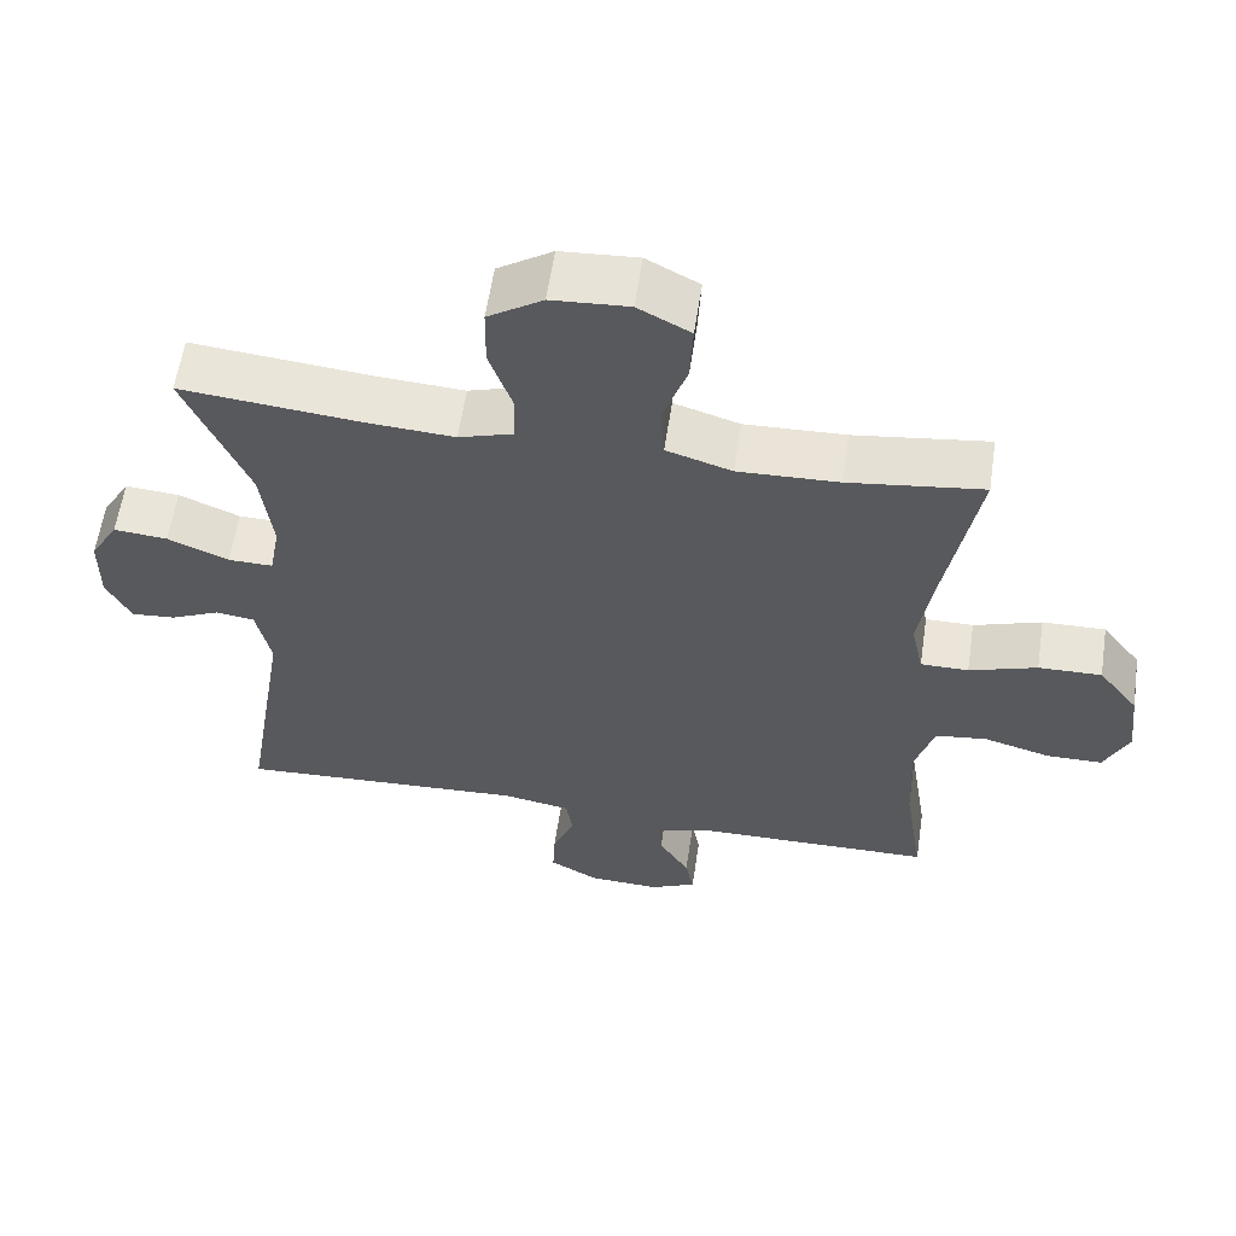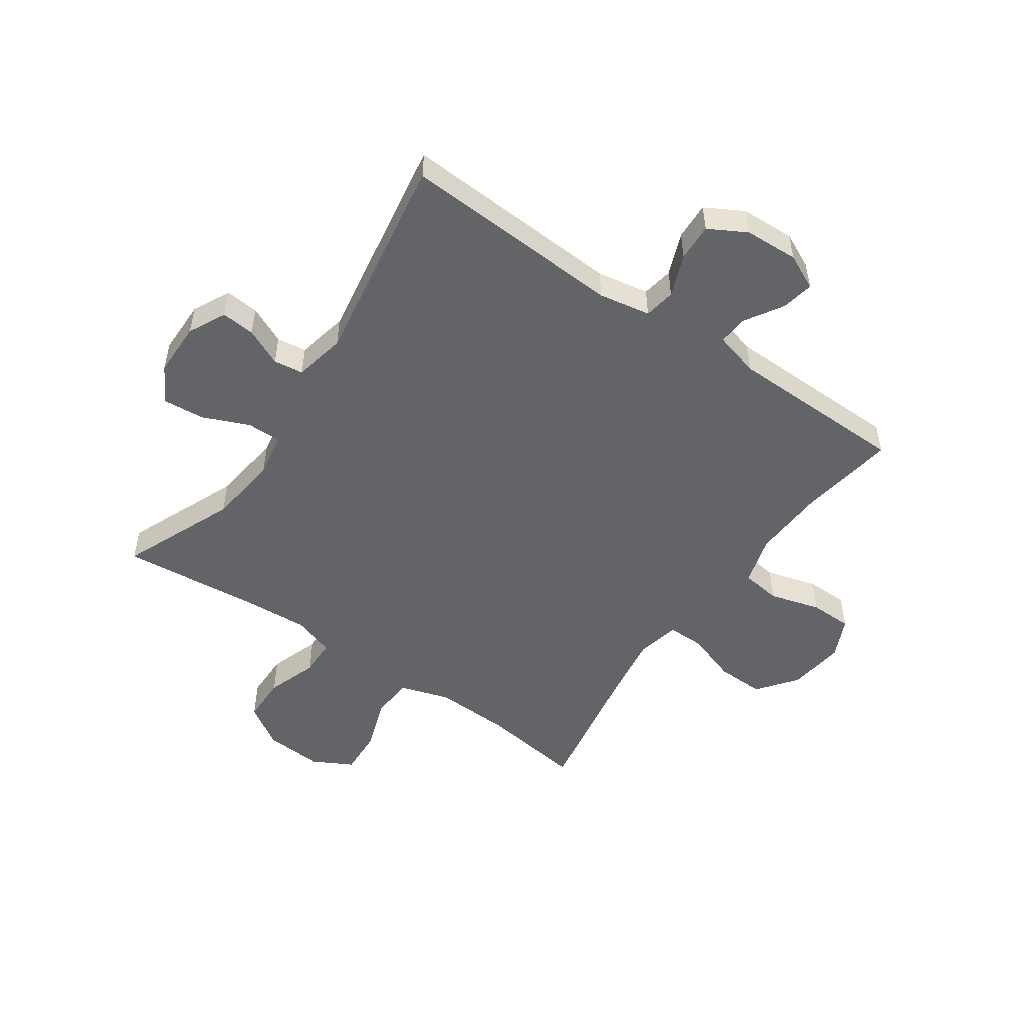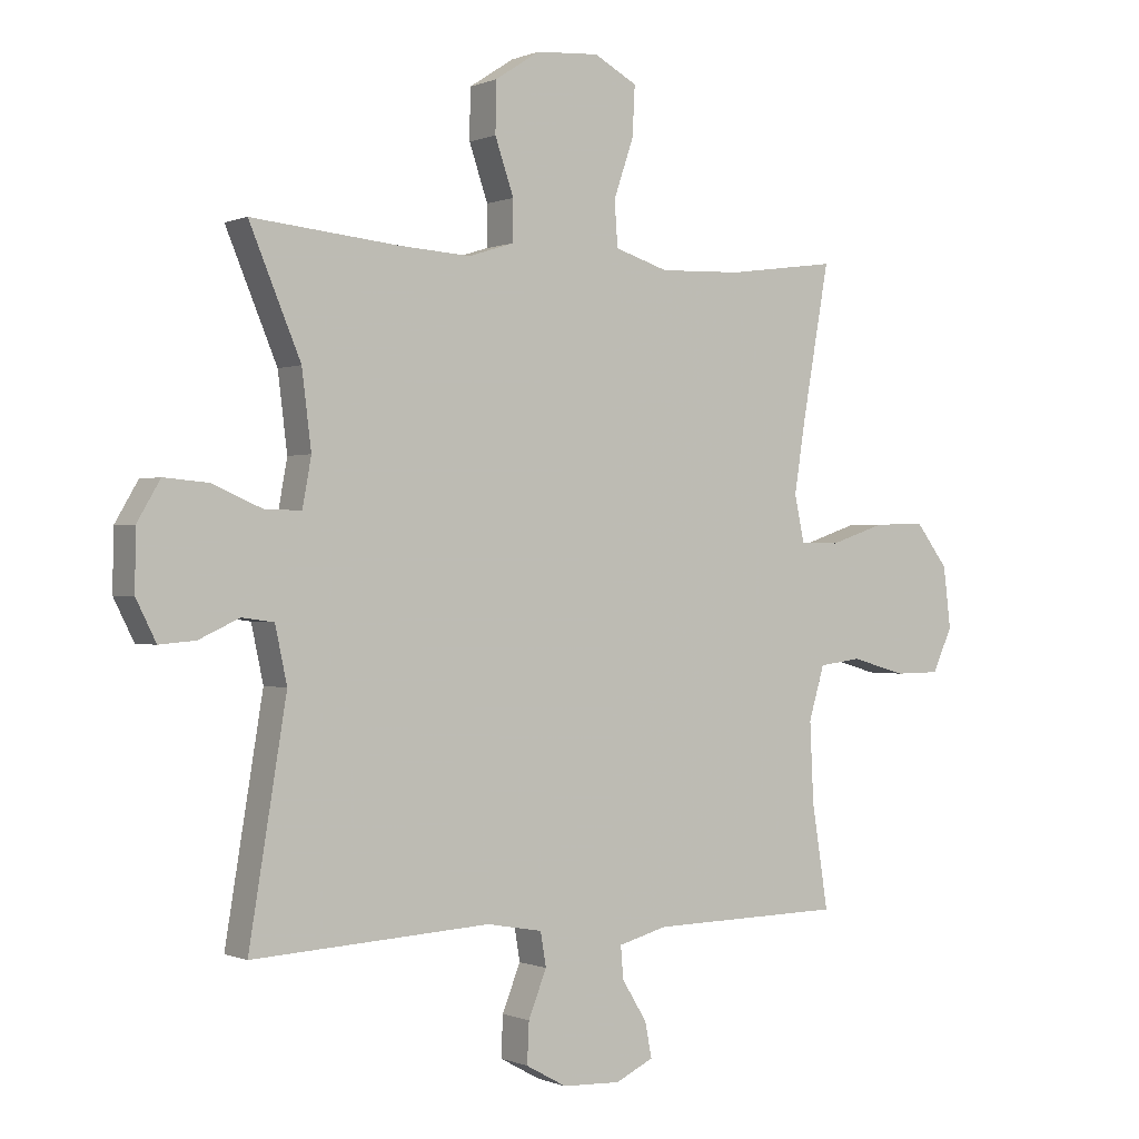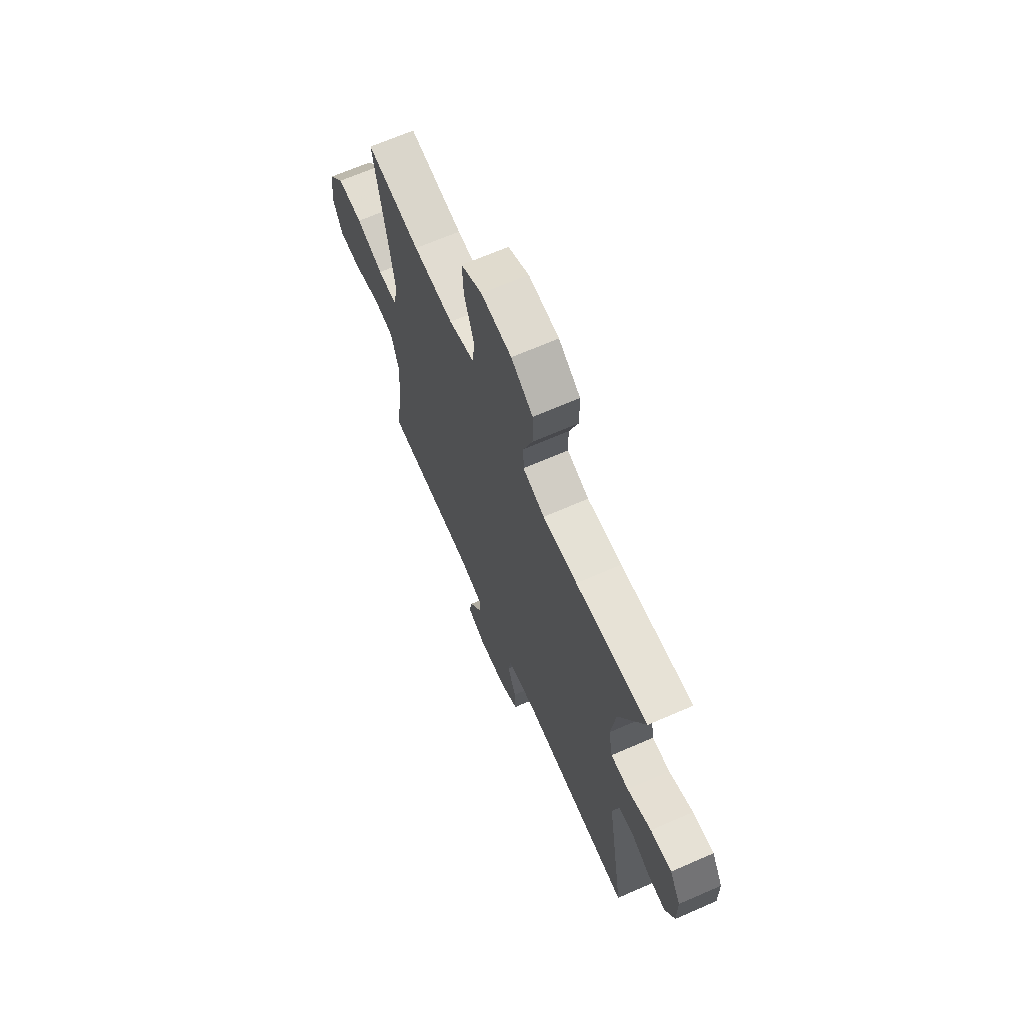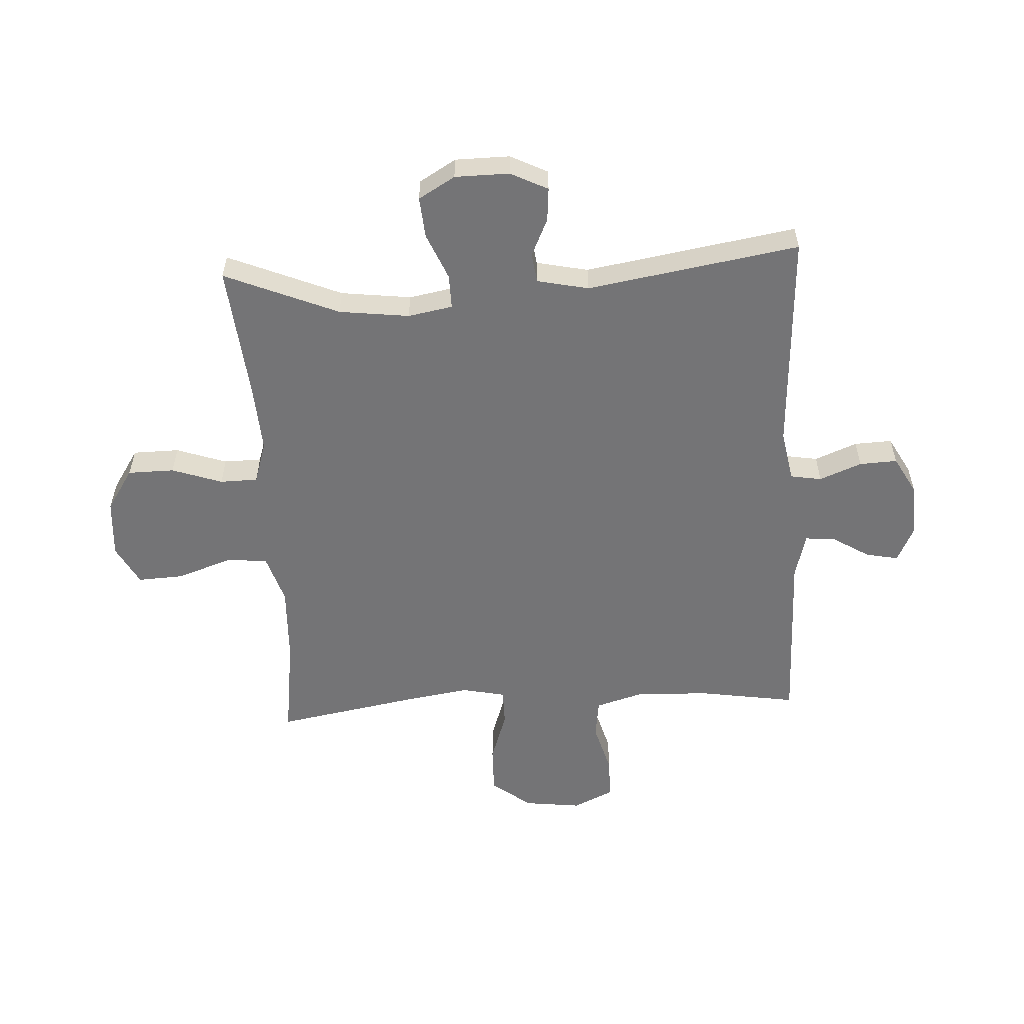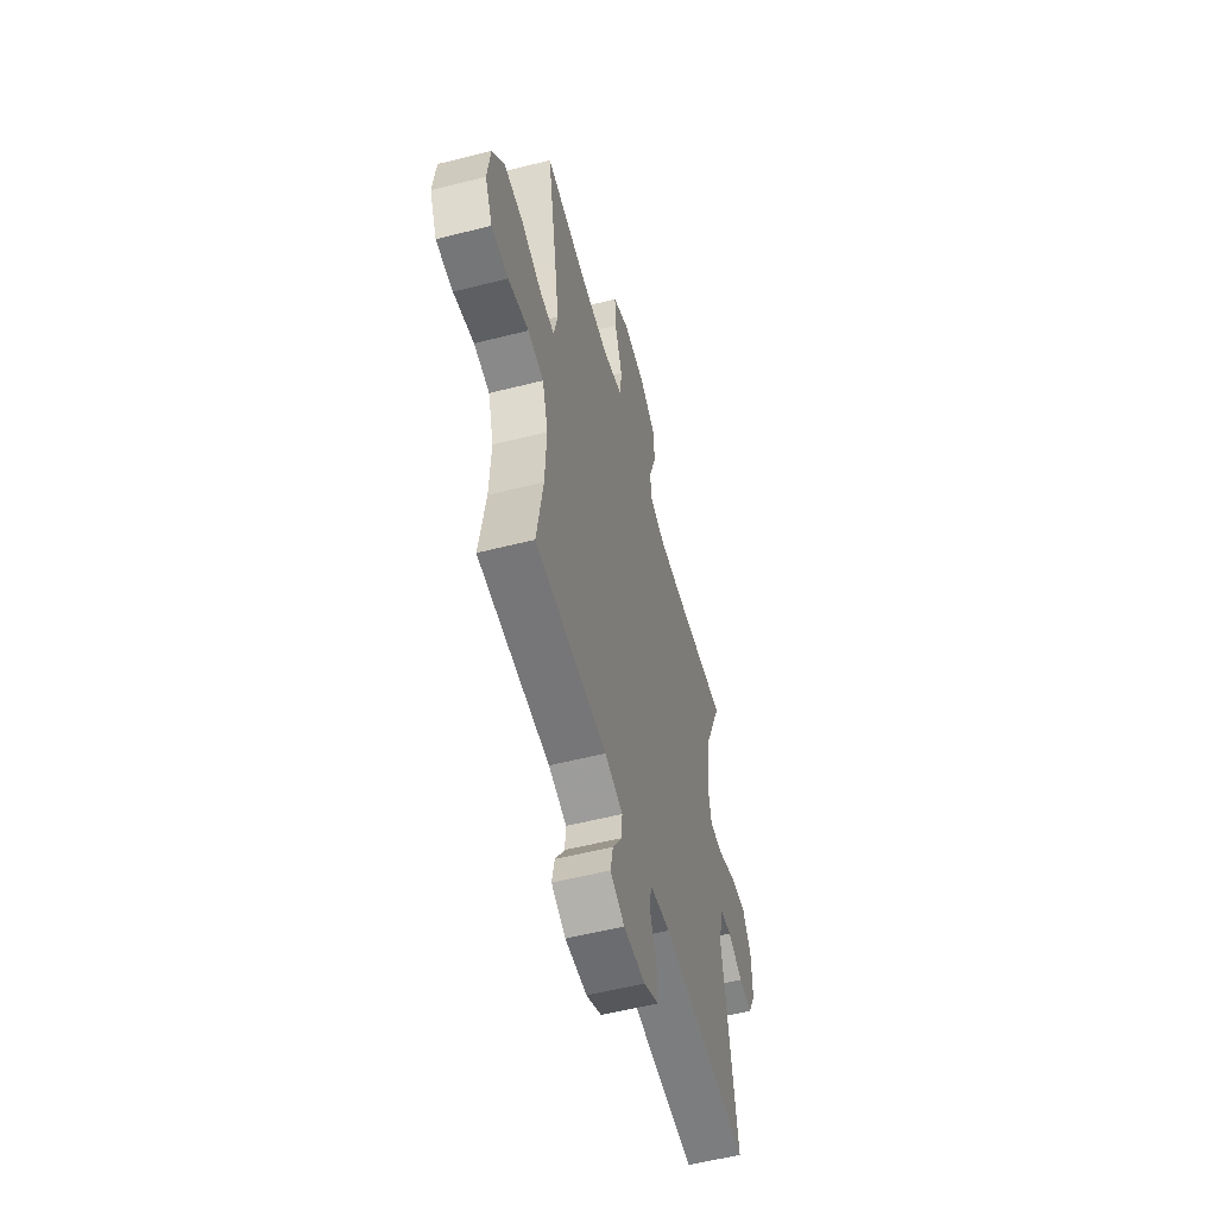
<metadata>
{"format":"obj","ext":"obj","renderer":"f3d","projection":"perspective","resolution":1024,"background":"white","views":[{"elev":59.4,"azim":-171.5,"up":"+Z"},{"elev":-51.2,"azim":145.3,"up":"+Y"},{"elev":-0.1,"azim":146.2,"up":"+Z"},{"elev":67.5,"azim":66.4,"up":"+Z"},{"elev":-56.3,"azim":93.2,"up":"+Y"},{"elev":-56.0,"azim":-75.1,"up":"+Z"}]}
</metadata>
<code>
v -0.5 0.07 -0.5
v -0.474 0.07 -0.334
v -0.468 0.07 -0.207
v -0.493 0.07 -0.122
v -0.561 0.07 -0.113
v -0.649 0.07 -0.138
v -0.722 0.07 -0.137
v -0.754 0.07 -0.067
v -0.742 0.07 0.031
v -0.69 0.07 0.099
v -0.607 0.07 0.097
v -0.518 0.07 0.067
v -0.455 0.07 0.067
v -0.439 0.07 0.142
v -0.457 0.07 0.258
v -0.5 0.07 0.5
v -0.324 0.07 0.476
v -0.192 0.07 0.471
v -0.106 0.07 0.498
v -0.101 0.07 0.57
v -0.133 0.07 0.663
v -0.137 0.07 0.742
v -0.068 0.07 0.779
v 0.033 0.07 0.772
v 0.105 0.07 0.725
v 0.106 0.07 0.645
v 0.076 0.07 0.558
v 0.077 0.07 0.493
v 0.149 0.07 0.47
v 0.263 0.07 0.477
v 0.5 0.07 0.5
v 0.418 0.07 0.304
v 0.403 0.07 0.183
v 0.417 0.07 0.106
v 0.476 0.07 0.107
v 0.556 0.07 0.141
v 0.627 0.07 0.147
v 0.664 0.07 0.084
v 0.665 0.07 -0.01
v 0.633 0.07 -0.074
v 0.575 0.07 -0.069
v 0.51 0.07 -0.039
v 0.459 0.07 -0.046
v 0.44 0.07 -0.135
v 0.5 0.07 -0.5
v 0.118 0.07 -0.479
v 0.029 0.07 -0.495
v 0.02 0.07 -0.549
v 0.049 0.07 -0.622
v 0.052 0.07 -0.687
v -0.013 0.07 -0.723
v -0.106 0.07 -0.727
v -0.167 0.07 -0.698
v -0.156 0.07 -0.642
v -0.116 0.07 -0.577
v -0.112 0.07 -0.526
v -0.19 0.07 -0.505
v -0.5 0 -0.5
v -0.474 0 -0.334
v -0.468 0 -0.207
v -0.493 0 -0.122
v -0.561 0 -0.113
v -0.649 0 -0.138
v -0.722 0 -0.137
v -0.754 0 -0.067
v -0.742 0 0.031
v -0.69 0 0.099
v -0.607 0 0.097
v -0.518 0 0.067
v -0.455 0 0.067
v -0.439 0 0.142
v -0.457 0 0.258
v -0.5 0 0.5
v -0.324 0 0.476
v -0.192 0 0.471
v -0.106 0 0.498
v -0.101 0 0.57
v -0.133 0 0.663
v -0.137 0 0.742
v -0.068 0 0.779
v 0.033 0 0.772
v 0.105 0 0.725
v 0.106 0 0.645
v 0.076 0 0.558
v 0.077 0 0.493
v 0.149 0 0.47
v 0.263 0 0.477
v 0.5 0 0.5
v 0.418 0 0.304
v 0.403 0 0.183
v 0.417 0 0.106
v 0.476 0 0.107
v 0.556 0 0.141
v 0.627 0 0.147
v 0.664 0 0.084
v 0.665 0 -0.01
v 0.633 0 -0.074
v 0.575 0 -0.069
v 0.51 0 -0.039
v 0.459 0 -0.046
v 0.44 0 -0.135
v 0.5 0 -0.5
v 0.118 0 -0.479
v 0.029 0 -0.495
v 0.02 0 -0.549
v 0.049 0 -0.622
v 0.052 0 -0.687
v -0.013 0 -0.723
v -0.106 0 -0.727
v -0.167 0 -0.698
v -0.156 0 -0.642
v -0.116 0 -0.577
v -0.112 0 -0.526
v -0.19 0 -0.505
f 53 54 55
f 52 53 55
f 51 52 55
f 50 51 55
f 49 50 55
f 48 49 55
f 47 48 55 56
f 44 45 46
f 43 44 46 47
f 40 41 42
f 39 40 42
f 38 39 42
f 37 38 42
f 36 37 42
f 35 36 42
f 34 35 42 43
f 30 31 32
f 29 30 32 33
f 28 29 33 34
f 25 26 27
f 24 25 27
f 23 24 27
f 22 23 27
f 21 22 27
f 20 21 27
f 19 20 27 28
f 47 56 57
f 43 47 57
f 34 43 57
f 28 34 57
f 19 28 57
f 18 19 57
f 10 11 12
f 9 10 12
f 8 9 12
f 7 8 12
f 6 7 12
f 5 6 12
f 4 5 12 13
f 3 4 13 14
f 57 1 2
f 18 57 2
f 17 18 2
f 15 16 17
f 14 15 17
f 2 3 14 17
f 112 111 110
f 112 110 109
f 112 109 108
f 112 108 107
f 112 107 106
f 112 106 105
f 113 112 105 104
f 103 102 101
f 104 103 101 100
f 99 98 97
f 99 97 96
f 99 96 95
f 99 95 94
f 99 94 93
f 99 93 92
f 100 99 92 91
f 89 88 87
f 90 89 87 86
f 91 90 86 85
f 84 83 82
f 84 82 81
f 84 81 80
f 84 80 79
f 84 79 78
f 84 78 77
f 85 84 77 76
f 114 113 104
f 114 104 100
f 114 100 91
f 114 91 85
f 114 85 76
f 114 76 75
f 69 68 67
f 69 67 66
f 69 66 65
f 69 65 64
f 69 64 63
f 69 63 62
f 70 69 62 61
f 71 70 61 60
f 59 58 114
f 59 114 75
f 59 75 74
f 74 73 72
f 74 72 71
f 74 71 60 59
f 1 58 59 2
f 2 59 60 3
f 3 60 61 4
f 4 61 62 5
f 5 62 63 6
f 6 63 64 7
f 7 64 65 8
f 8 65 66 9
f 9 66 67 10
f 10 67 68 11
f 11 68 69 12
f 12 69 70 13
f 13 70 71 14
f 14 71 72 15
f 15 72 73 16
f 16 73 74 17
f 17 74 75 18
f 18 75 76 19
f 19 76 77 20
f 20 77 78 21
f 21 78 79 22
f 22 79 80 23
f 23 80 81 24
f 24 81 82 25
f 25 82 83 26
f 26 83 84 27
f 27 84 85 28
f 28 85 86 29
f 29 86 87 30
f 30 87 88 31
f 31 88 89 32
f 32 89 90 33
f 33 90 91 34
f 34 91 92 35
f 35 92 93 36
f 36 93 94 37
f 37 94 95 38
f 38 95 96 39
f 39 96 97 40
f 40 97 98 41
f 41 98 99 42
f 42 99 100 43
f 43 100 101 44
f 44 101 102 45
f 45 102 103 46
f 46 103 104 47
f 47 104 105 48
f 48 105 106 49
f 49 106 107 50
f 50 107 108 51
f 51 108 109 52
f 52 109 110 53
f 53 110 111 54
f 54 111 112 55
f 55 112 113 56
f 56 113 114 57
f 57 114 58 1

</code>
